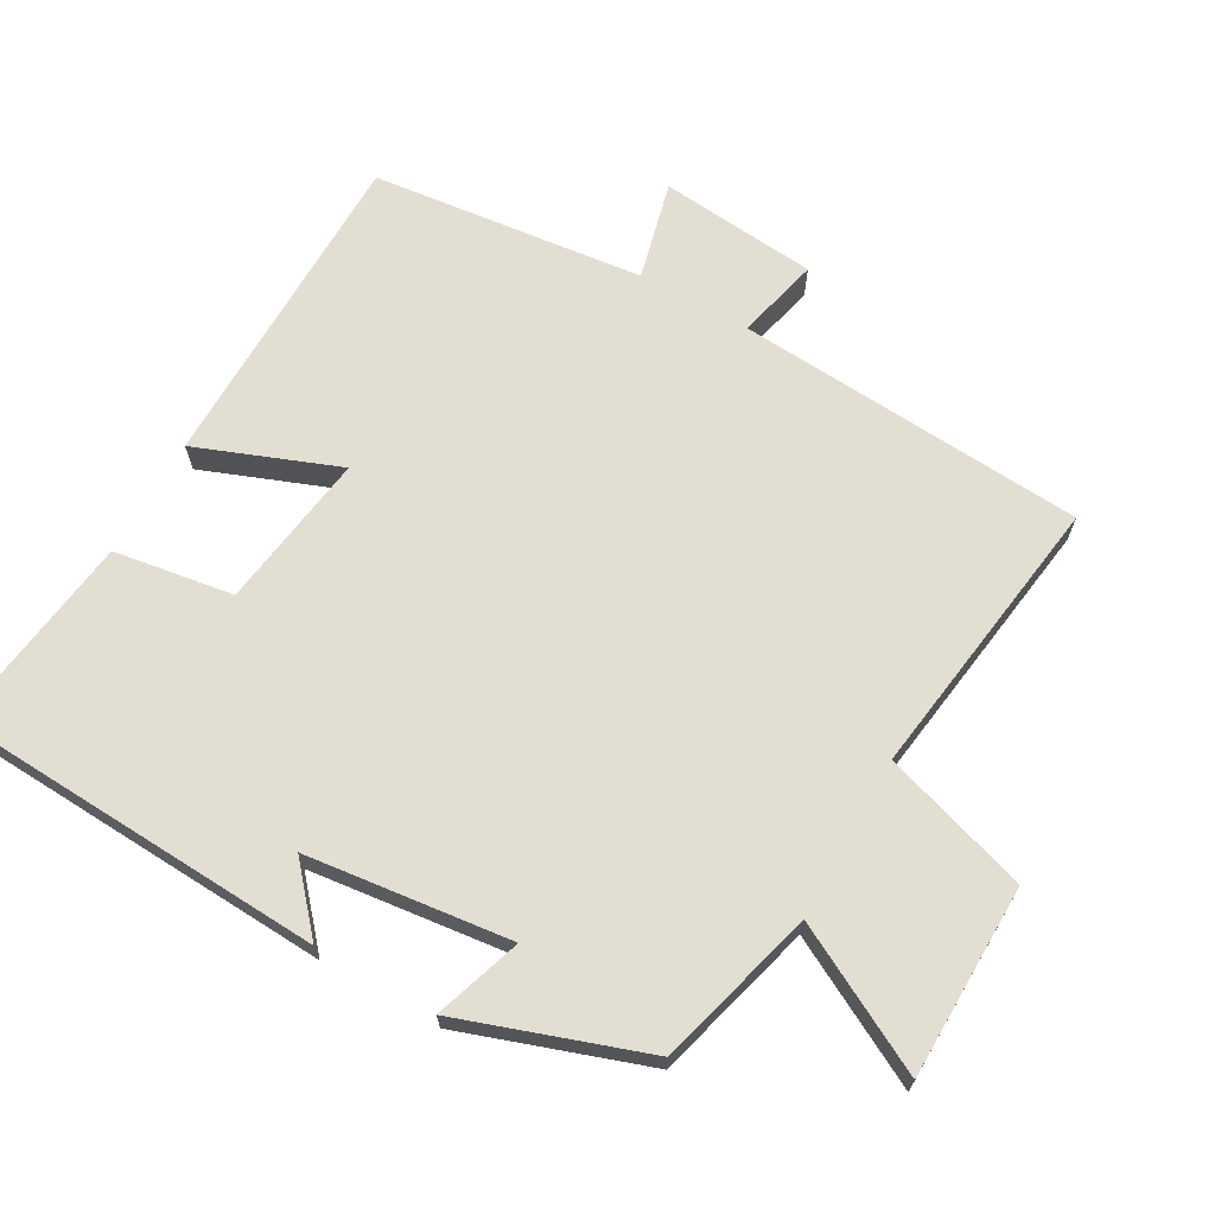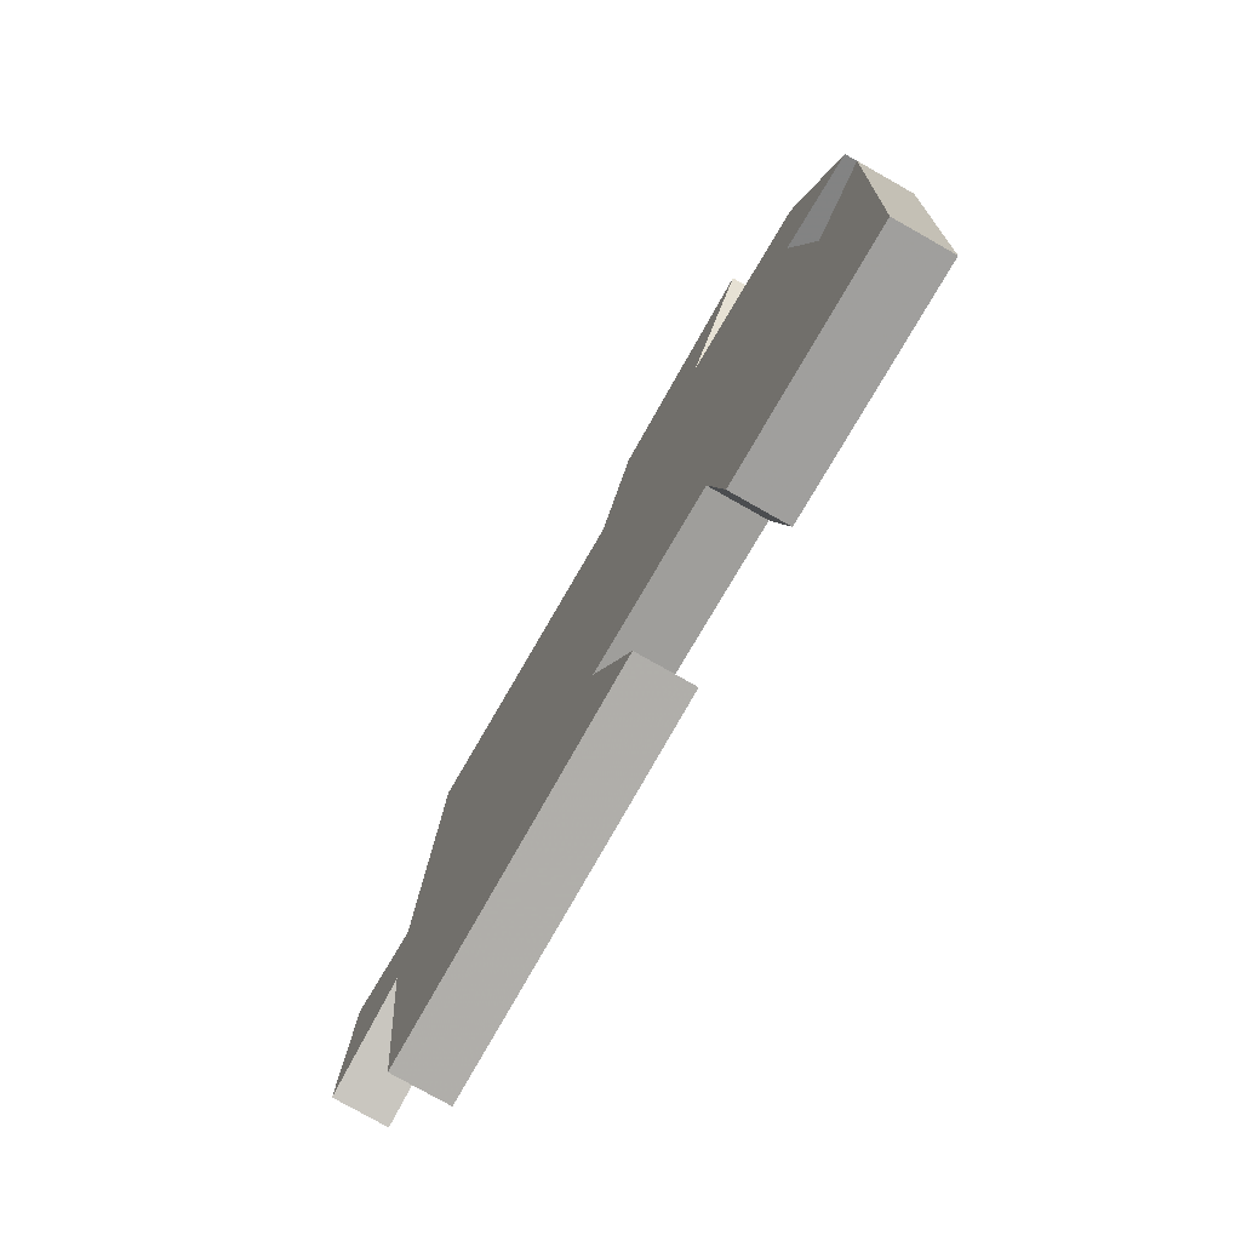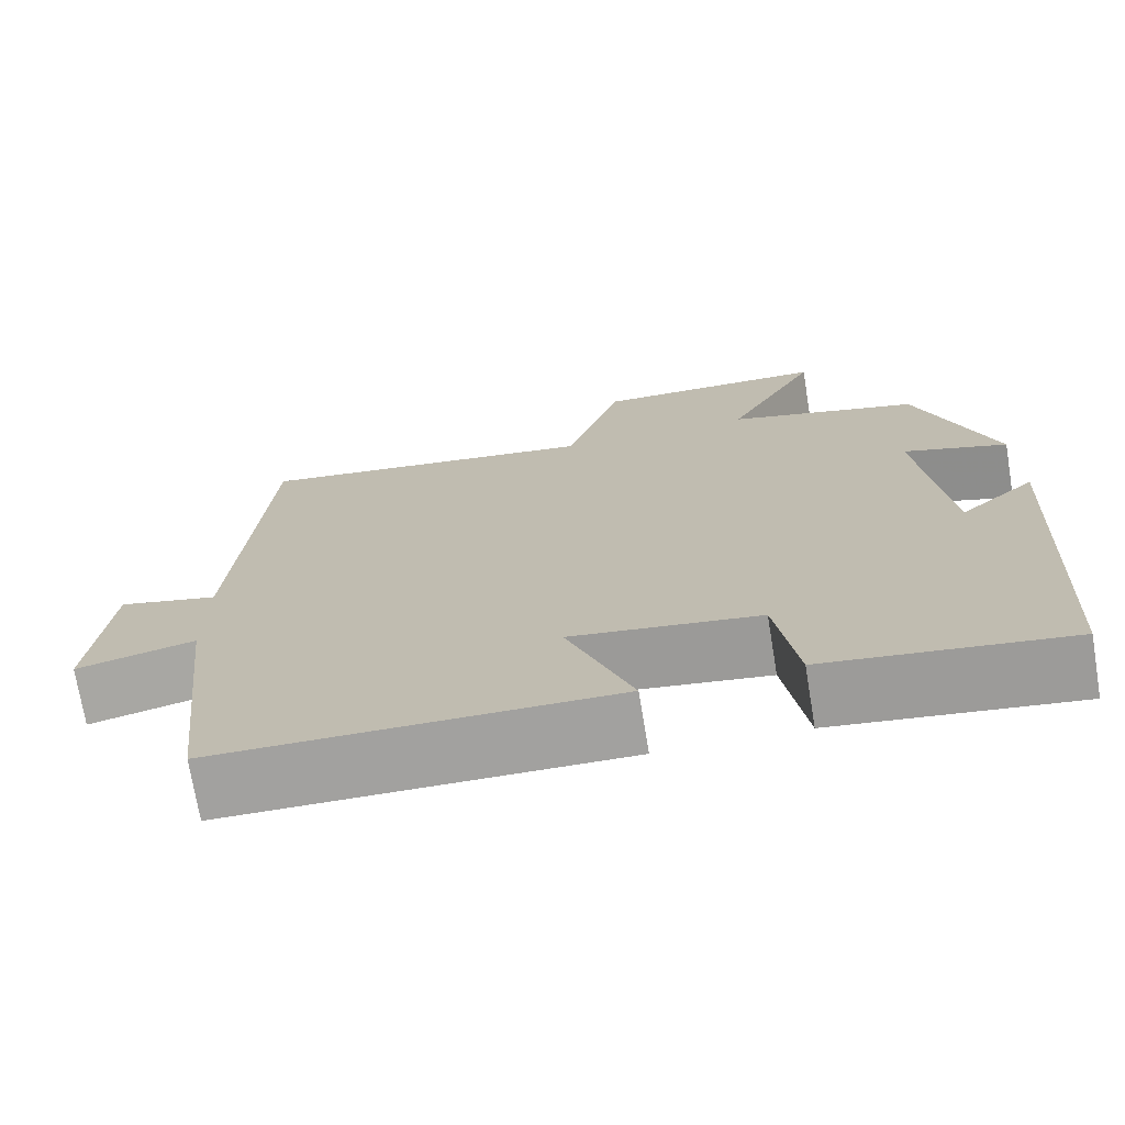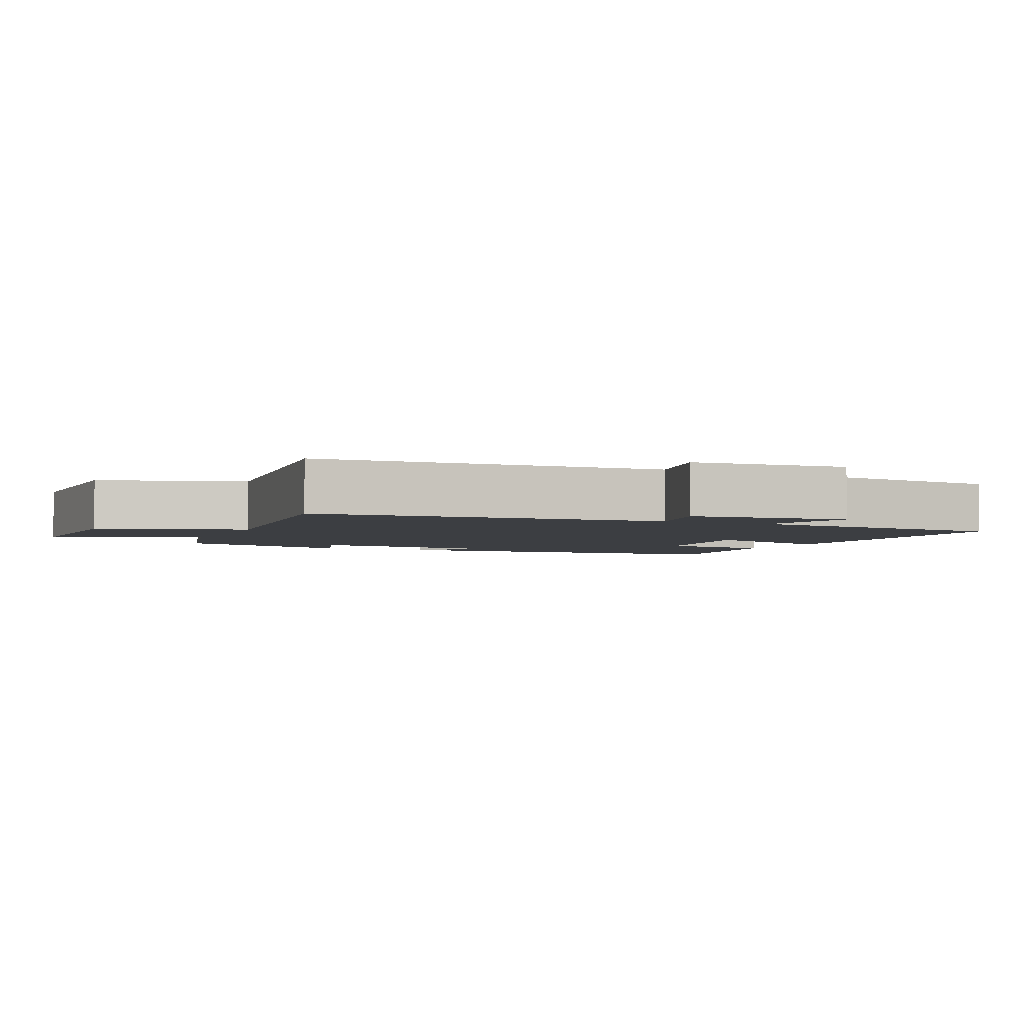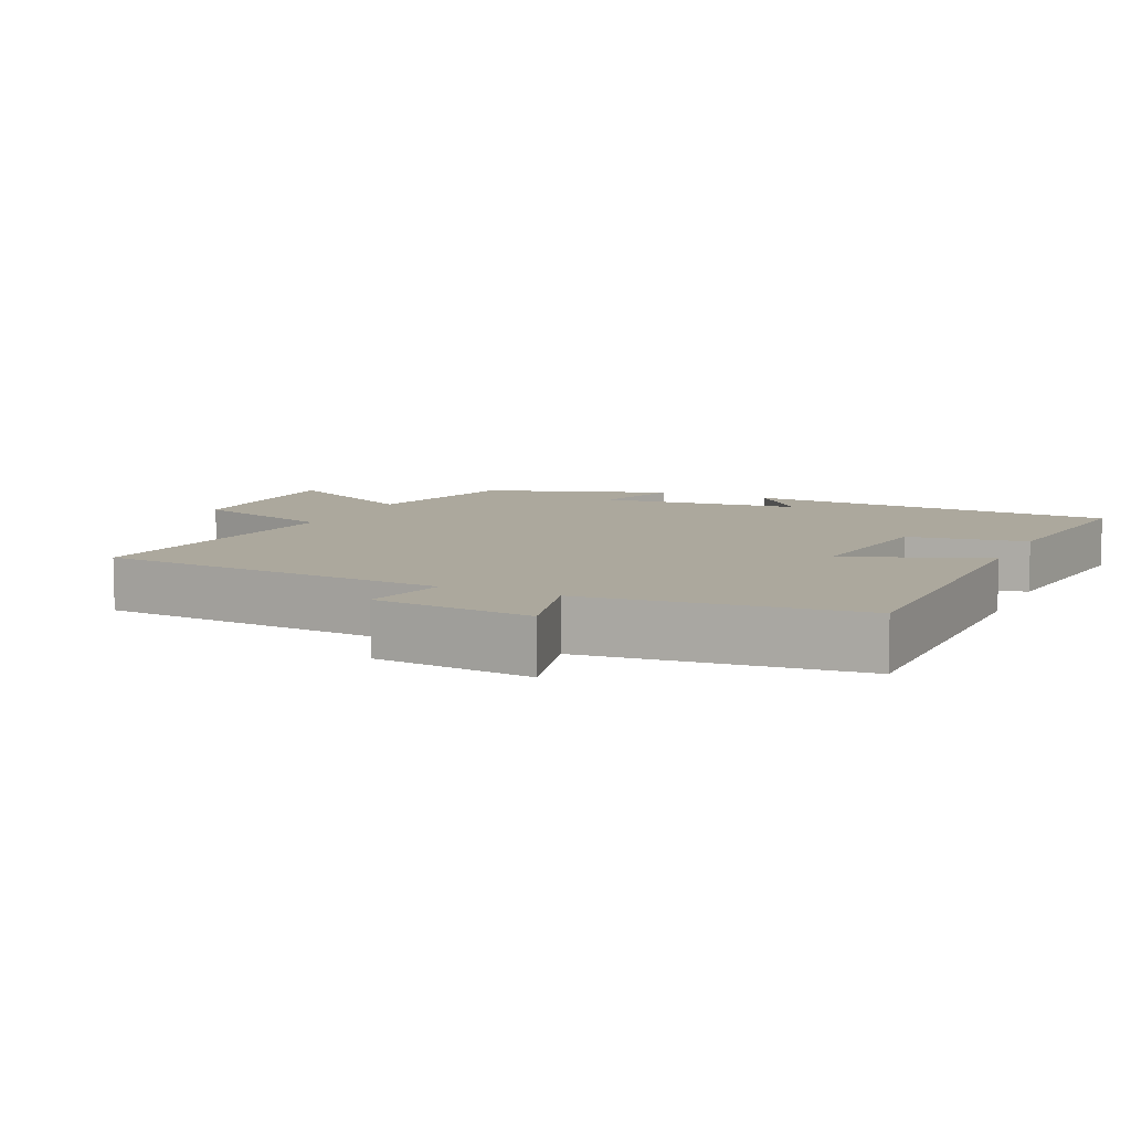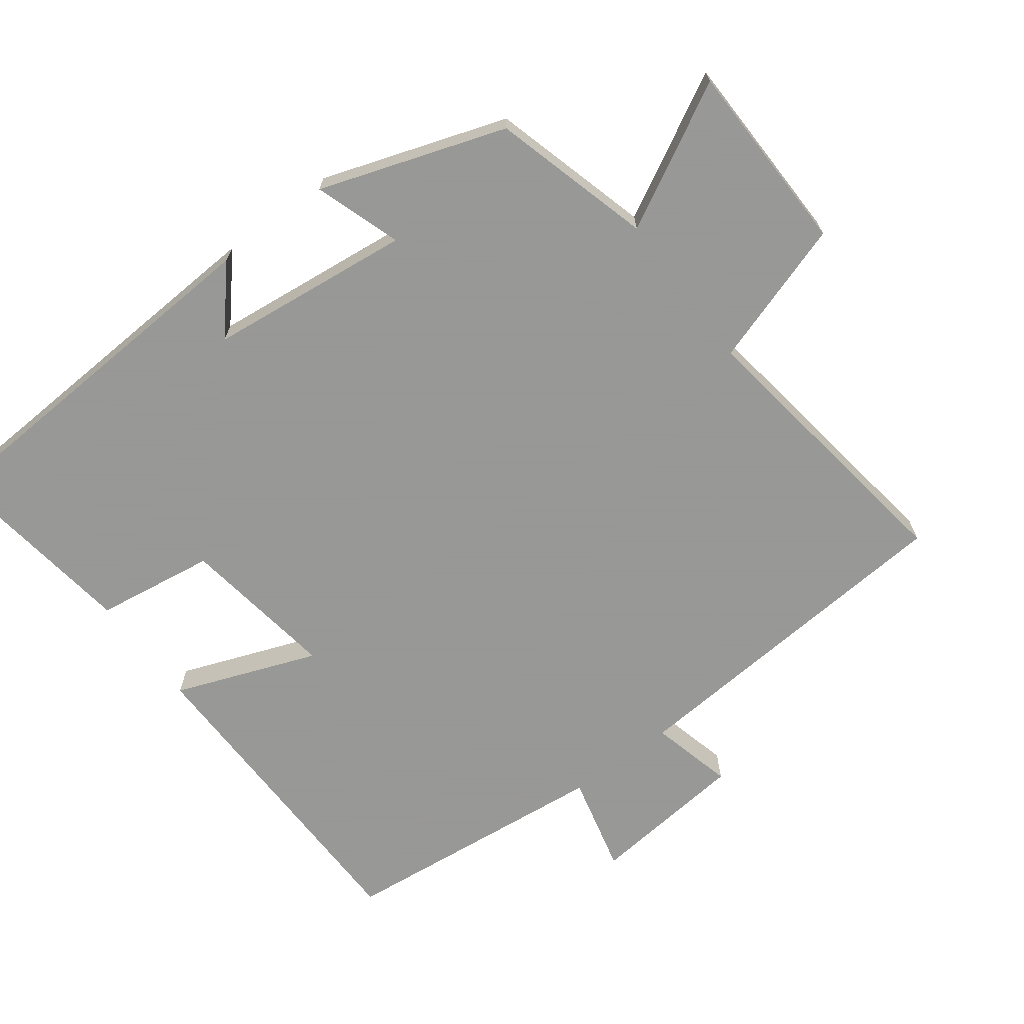
<metadata>
{"format":"obj","ext":"obj","renderer":"f3d","projection":"perspective","resolution":1024,"background":"white","views":[{"elev":67.5,"azim":-60.6,"up":"+Y"},{"elev":-78.5,"azim":-119.5,"up":"+Z"},{"elev":-72.4,"azim":-170.6,"up":"+Z"},{"elev":-3.4,"azim":65.1,"up":"+Y"},{"elev":8.6,"azim":114.6,"up":"+Y"},{"elev":-68.4,"azim":-52.9,"up":"+Y"}]}
</metadata>
<code>
v 0.457 0.07 -0.495
v -0.014 0.07 -0.5
v 0.064 0.07 -0.297
v -0.16 0.07 -0.329
v -0.186 0.07 -0.5
v -0.472 0.07 -0.538
v -0.5 0.07 0.001
v -0.41 0.07 -0.078
v -0.376 0.07 0.214
v -0.5 0.07 0.173
v -0.409 0.07 0.438
v -0.181 0.07 0.5
v -0.29 0.07 0.705
v -0.014 0.07 0.709
v 0.053 0.07 0.5
v 0.464 0.07 0.558
v 0.5 0.07 0.057
v 0.619 0.07 0.086
v 0.641 0.07 -0.14
v 0.5 0.07 -0.105
v 0.457 0 -0.495
v -0.014 0 -0.5
v 0.064 0 -0.297
v -0.16 0 -0.329
v -0.186 0 -0.5
v -0.472 0 -0.538
v -0.5 0 0.001
v -0.41 0 -0.078
v -0.376 0 0.214
v -0.5 0 0.173
v -0.409 0 0.438
v -0.181 0 0.5
v -0.29 0 0.705
v -0.014 0 0.709
v 0.053 0 0.5
v 0.464 0 0.558
v 0.5 0 0.057
v 0.619 0 0.086
v 0.641 0 -0.14
v 0.5 0 -0.105
f 17 18 19 20
f 17 20 1
f 16 17 1
f 15 16 1
f 12 13 14 15
f 11 12 15
f 10 11 15
f 9 10 15
f 8 9 15
f 6 7 8
f 5 6 8
f 4 5 8
f 3 4 8 15
f 1 2 3
f 1 3 15
f 40 39 38 37
f 21 40 37
f 21 37 36
f 21 36 35
f 35 34 33 32
f 35 32 31
f 35 31 30
f 35 30 29
f 35 29 28
f 28 27 26
f 28 26 25
f 28 25 24
f 35 28 24 23
f 23 22 21
f 35 23 21
f 1 21 22 2
f 2 22 23 3
f 3 23 24 4
f 4 24 25 5
f 5 25 26 6
f 6 26 27 7
f 7 27 28 8
f 8 28 29 9
f 9 29 30 10
f 10 30 31 11
f 11 31 32 12
f 12 32 33 13
f 13 33 34 14
f 14 34 35 15
f 15 35 36 16
f 16 36 37 17
f 17 37 38 18
f 18 38 39 19
f 19 39 40 20
f 20 40 21 1

</code>
